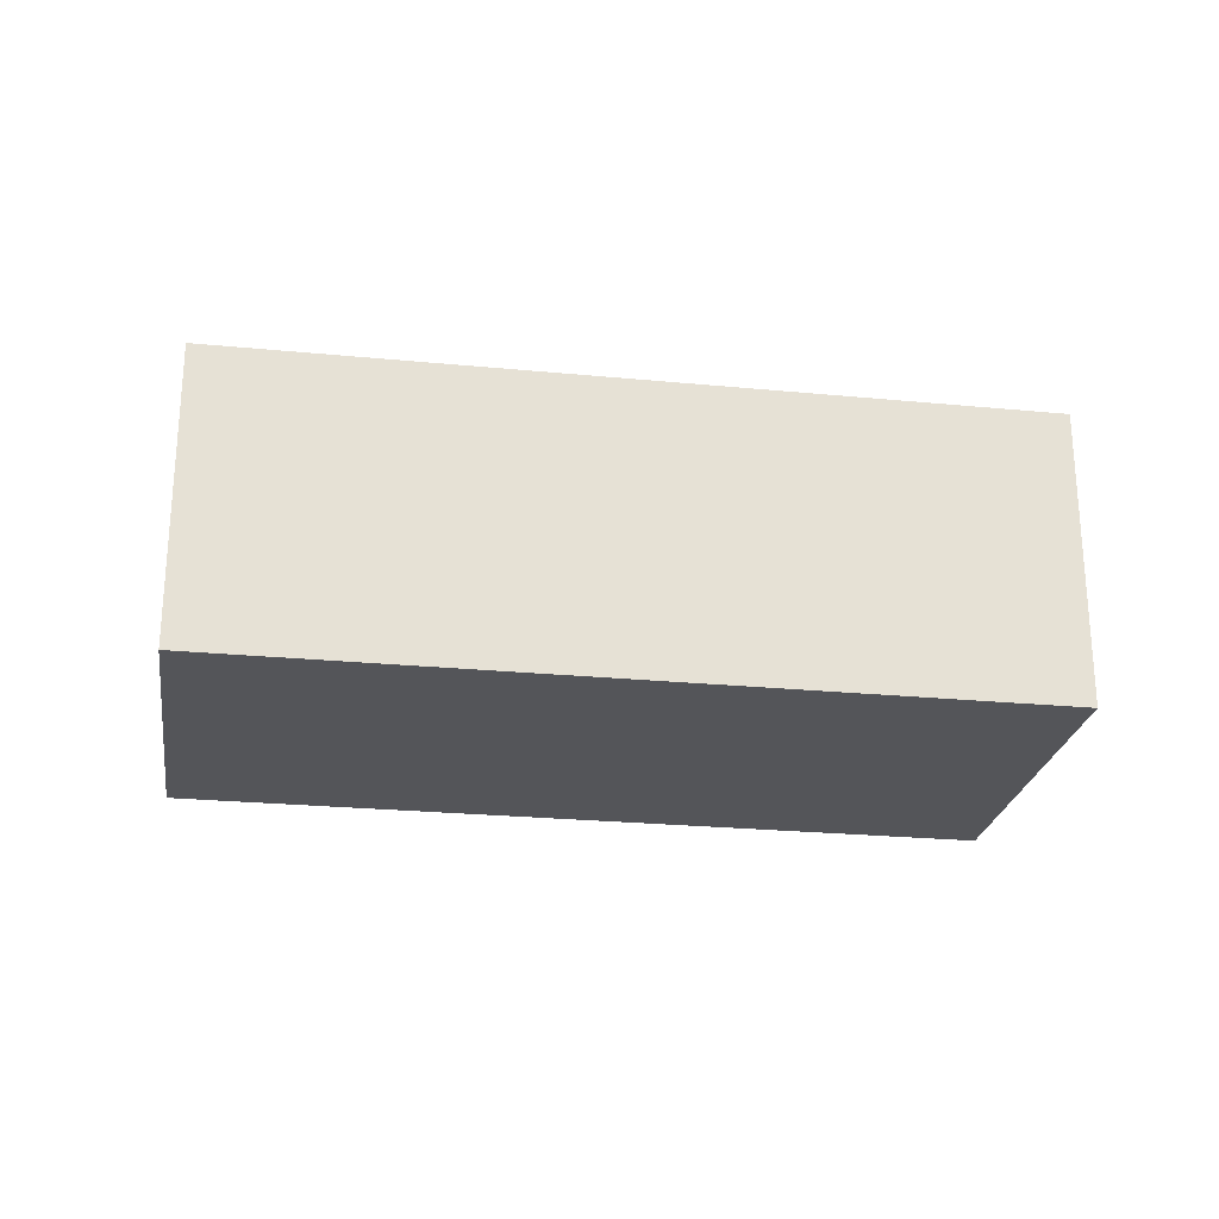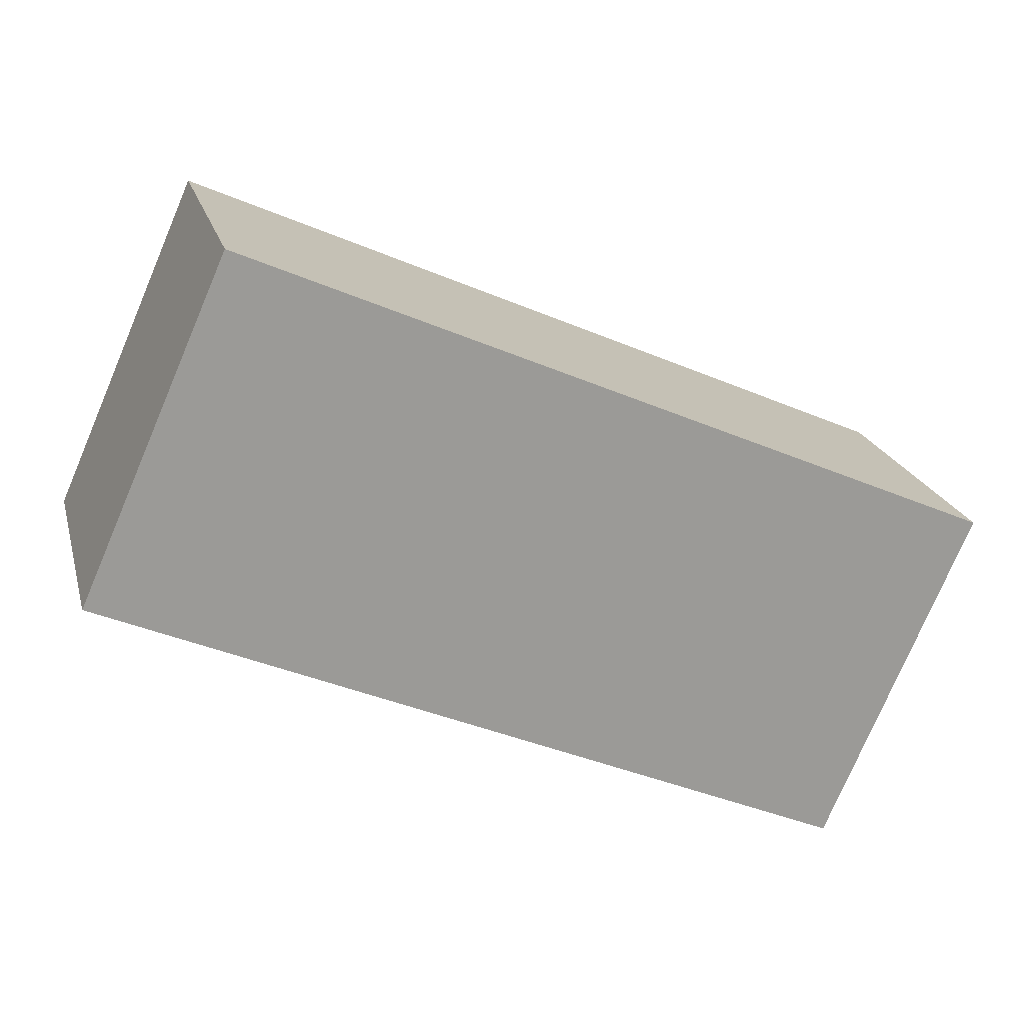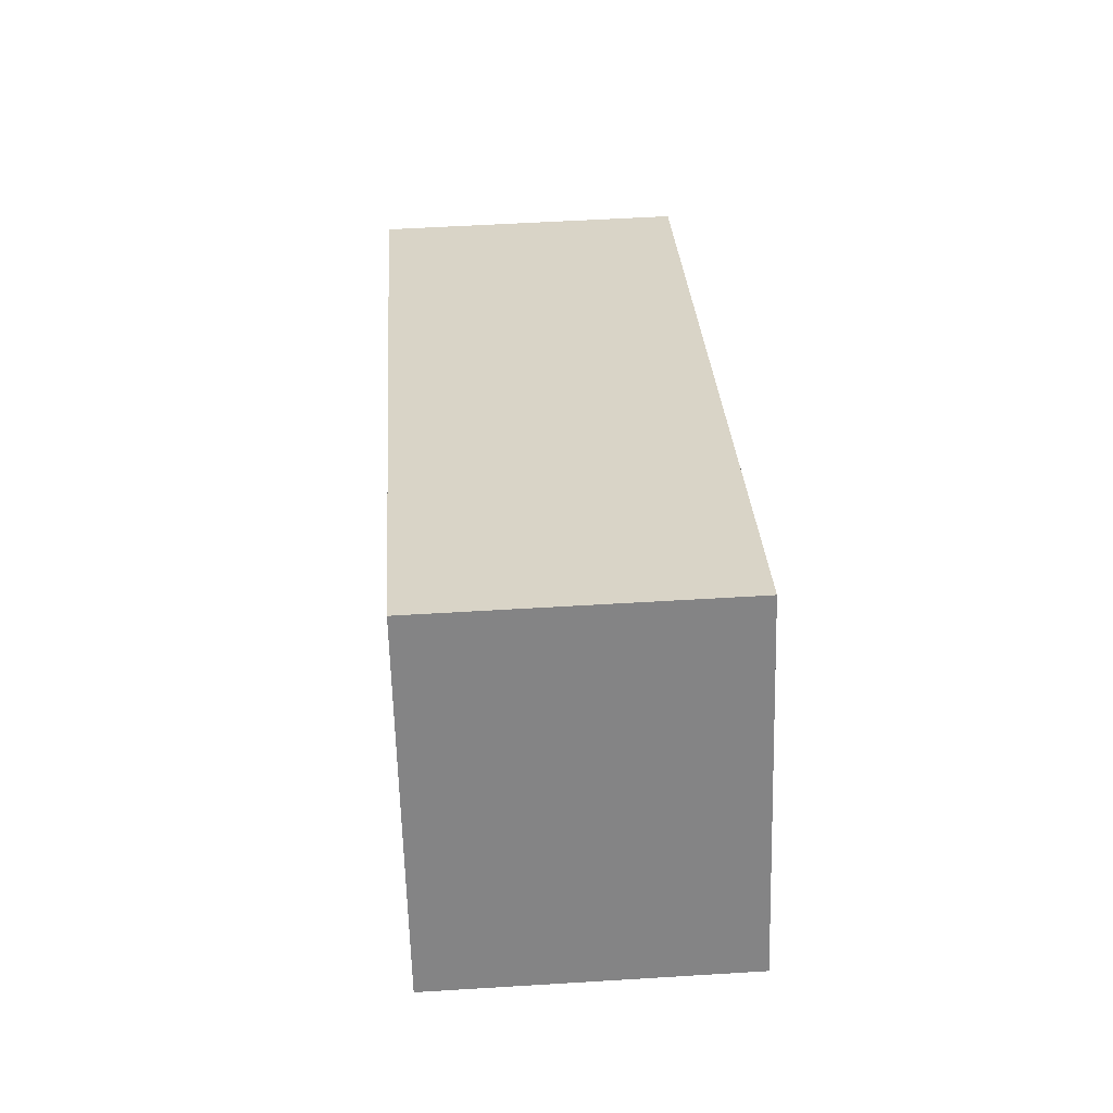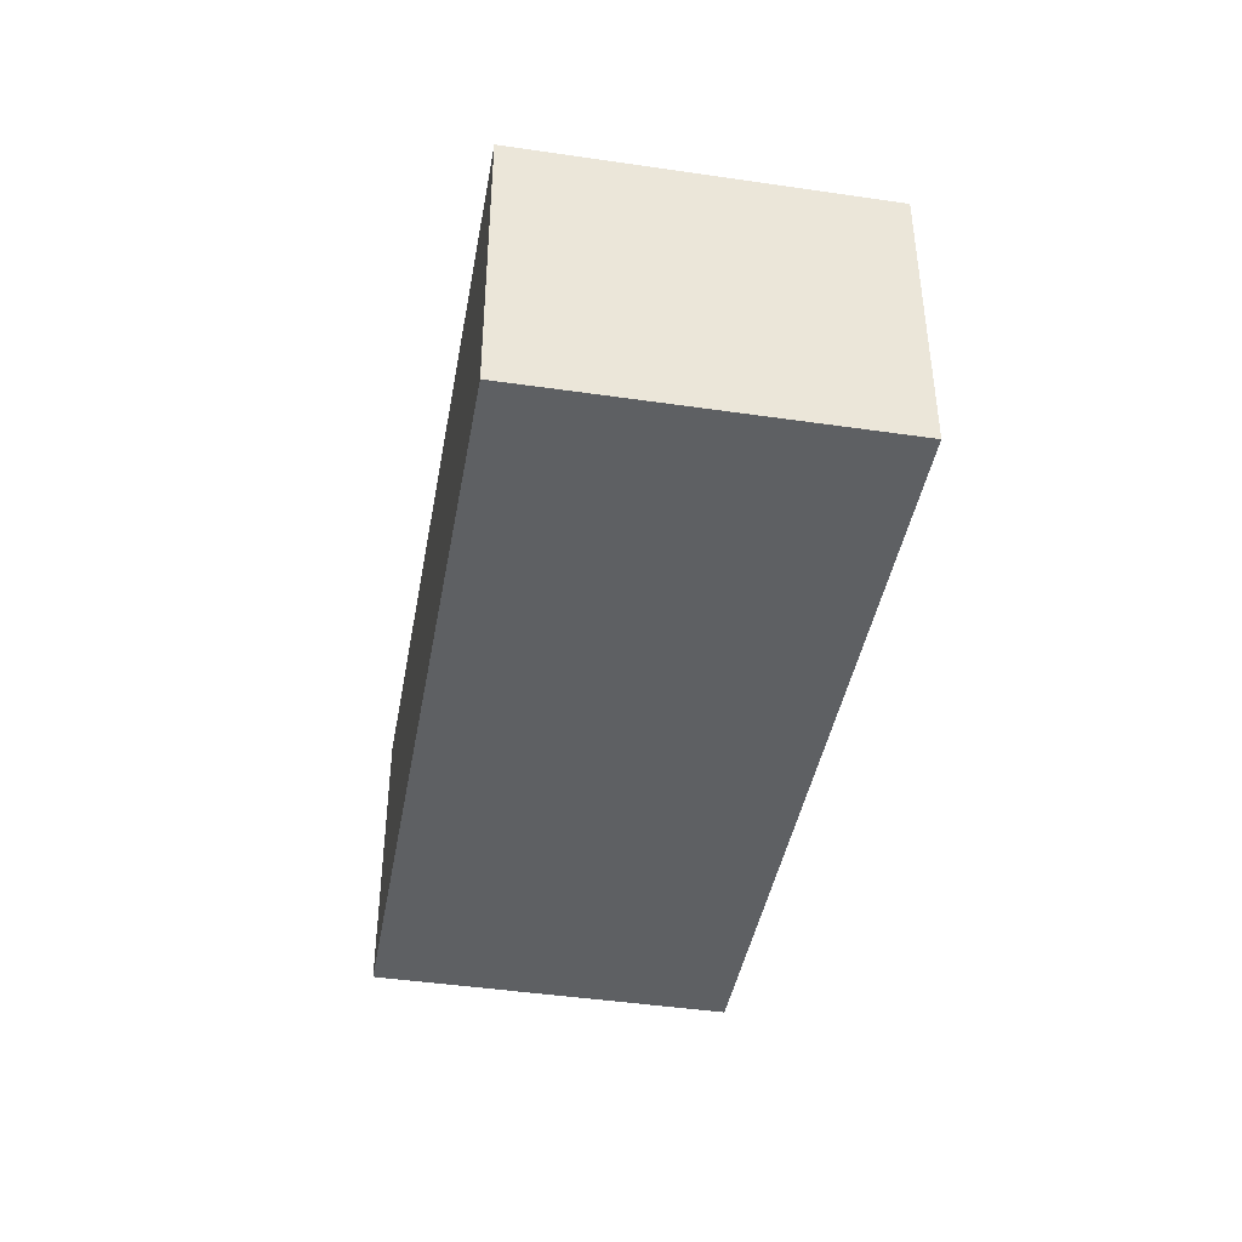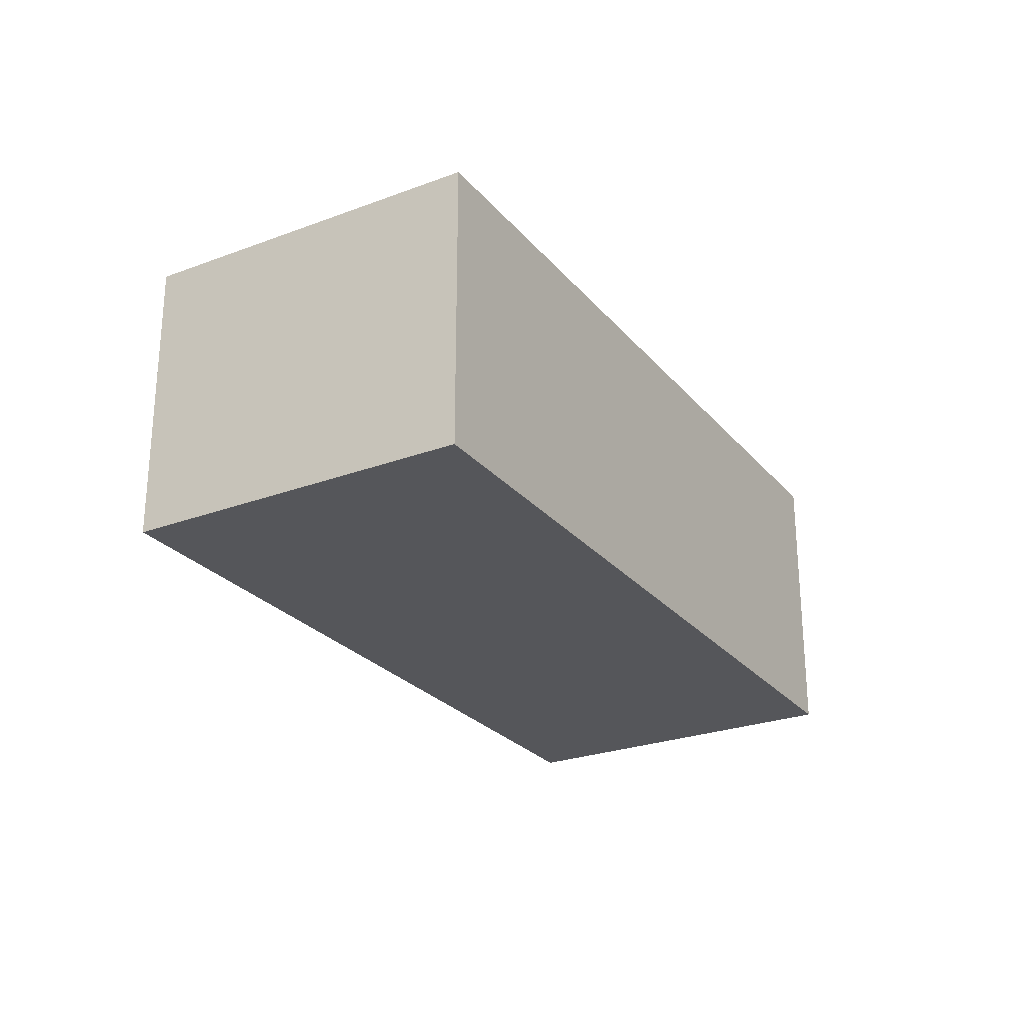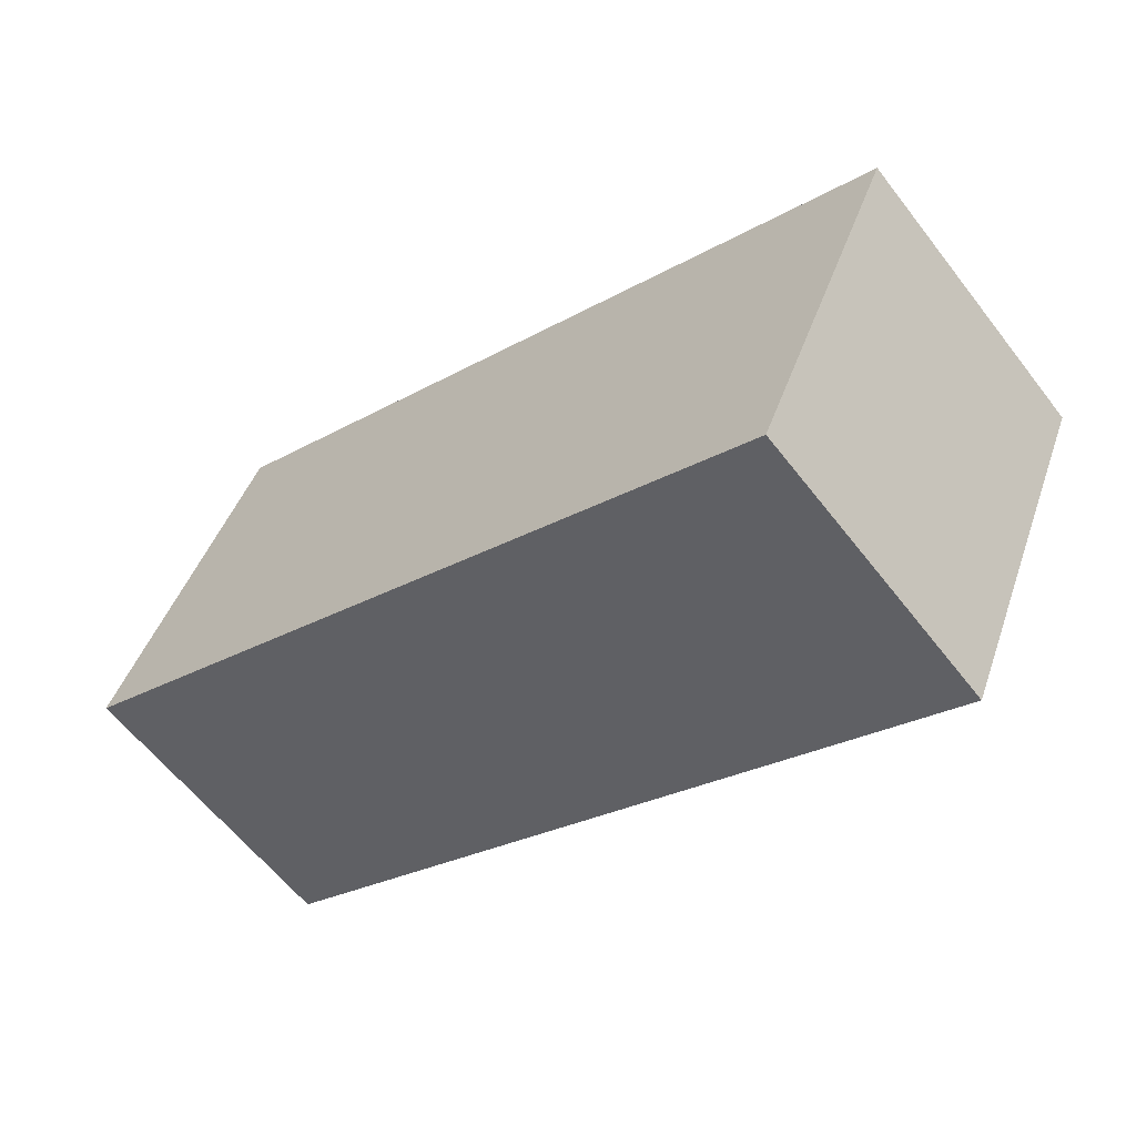
<metadata>
{"format":"obj","ext":"obj","renderer":"f3d","projection":"perspective","resolution":1024,"background":"white","views":[{"elev":-24.7,"azim":-165.2,"up":"+Y"},{"elev":20.7,"azim":-14.2,"up":"+Z"},{"elev":52.7,"azim":-93.8,"up":"+Z"},{"elev":-42.6,"azim":103.7,"up":"+Y"},{"elev":-26.0,"azim":144.3,"up":"+Y"},{"elev":-60.5,"azim":37.6,"up":"+Z"}]}
</metadata>
<code>
v  4.869 9.841 10.97
v  24.58 9.841 -10.84
v  0 9.841 6.026e-16
v  25.01 9.841 2.077
v  24.75 9.841 -10.92
v  27.68 9.841 -4.212
v  29.55 9.841 0.073
v  29.55 -4.47e-18 0.073
v  24.75 6.685e-16 -10.92
v  27.68 2.579e-16 -4.212
v  0 0 0
v  24.58 6.64e-16 -10.84
v  4.869 -6.716e-16 10.97
v  25.01 -1.272e-16 2.077
g defaultobject
f 1 2 3
f 2 1 4
f 2 4 5
f 5 4 6
f 6 4 7
f 8 6 7
f 6 8 5
f 5 8 9
f 9 8 10
f 9 2 5
f 2 9 3
f 3 9 11
f 11 9 12
f 11 1 3
f 1 11 13
f 4 8 7
f 8 4 14
f 14 4 1
f 14 1 13
f 10 12 9
f 12 10 11
f 11 10 8
f 11 8 14
f 11 14 13

</code>
